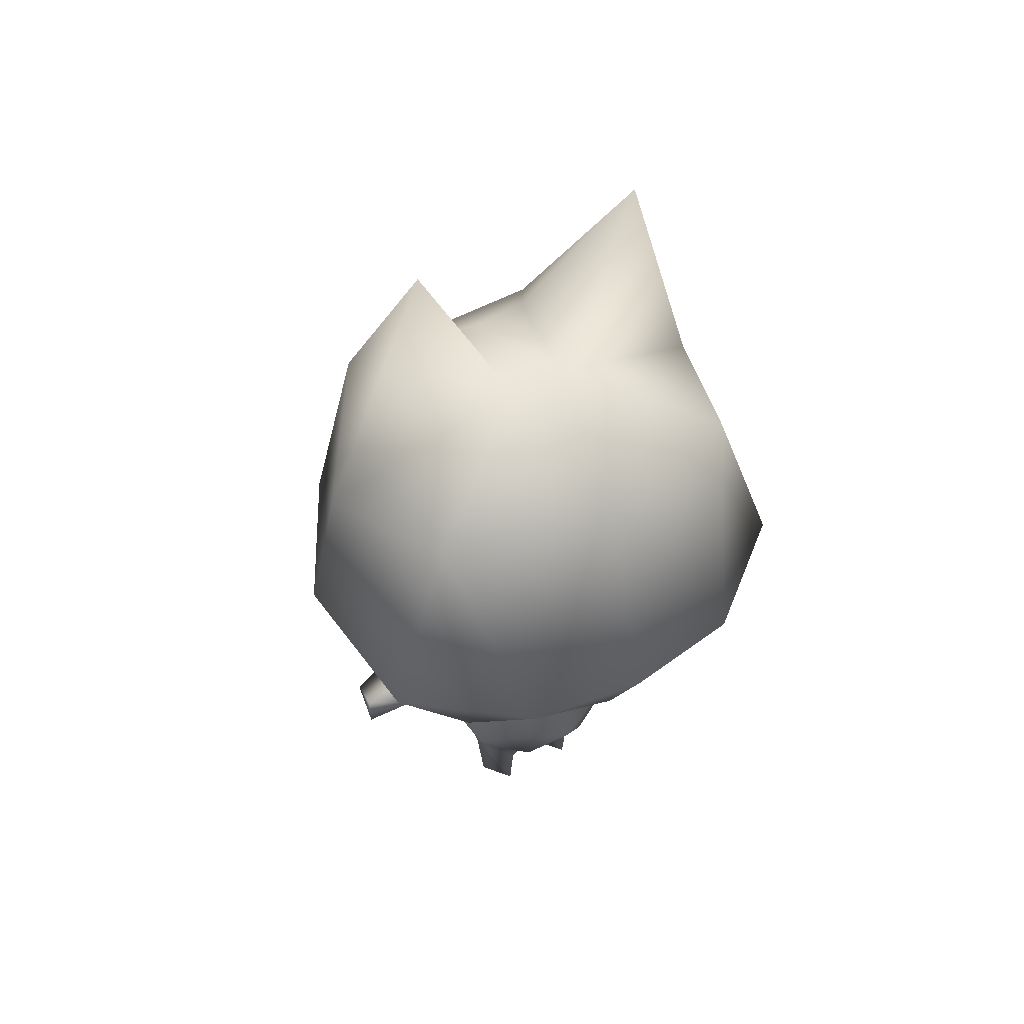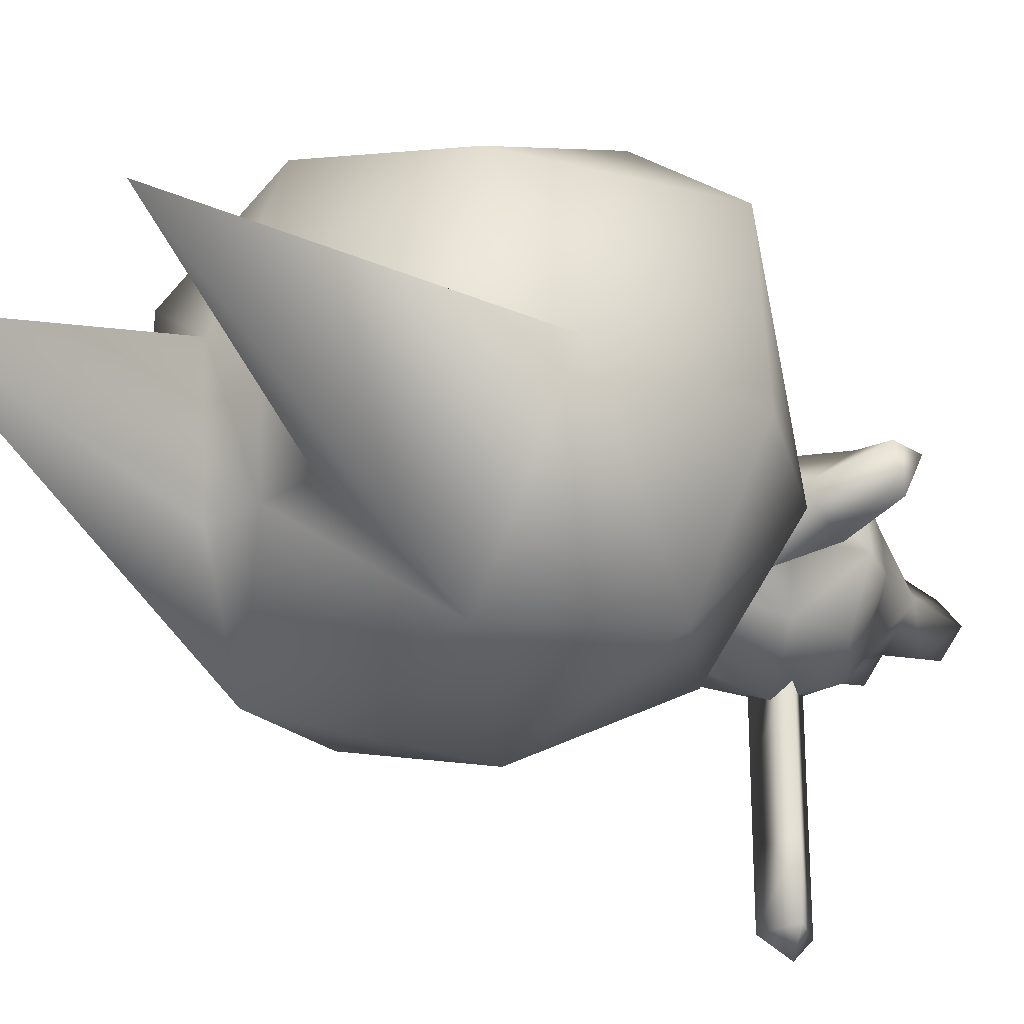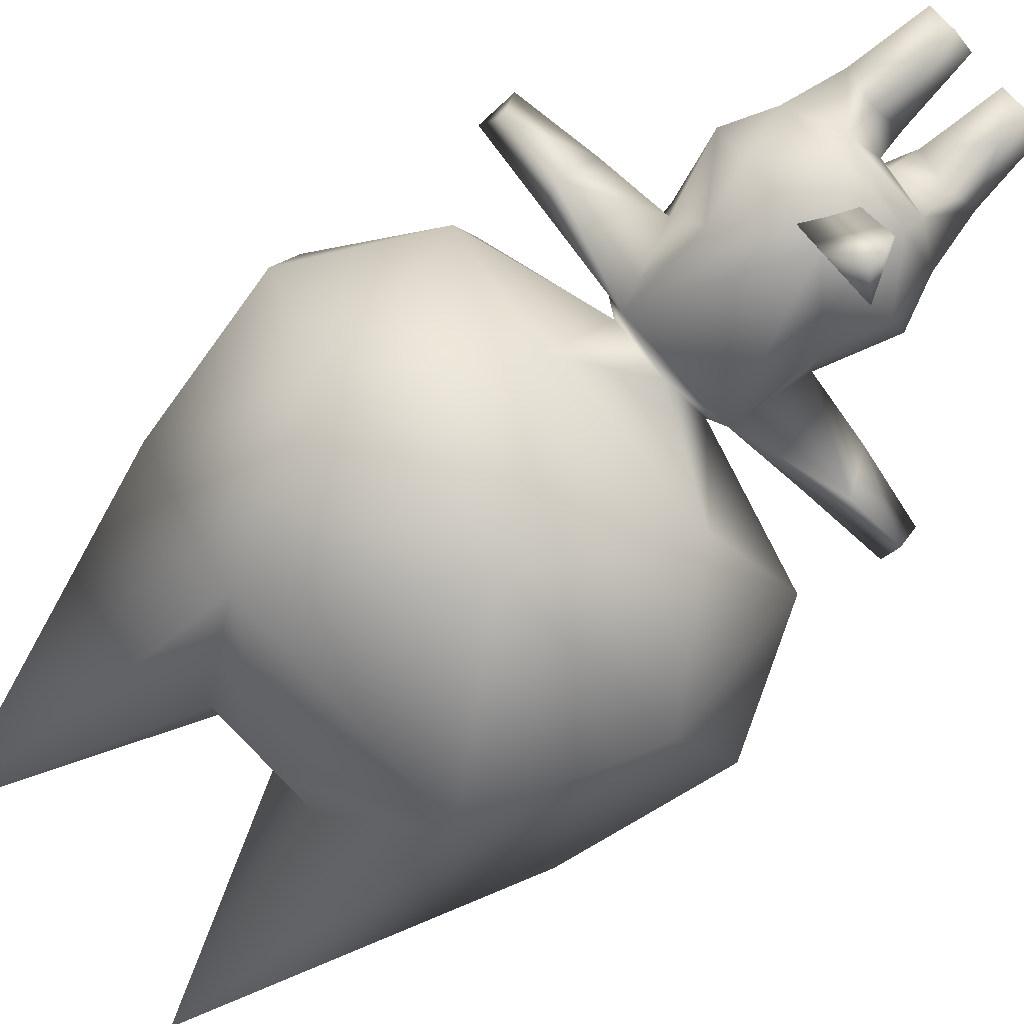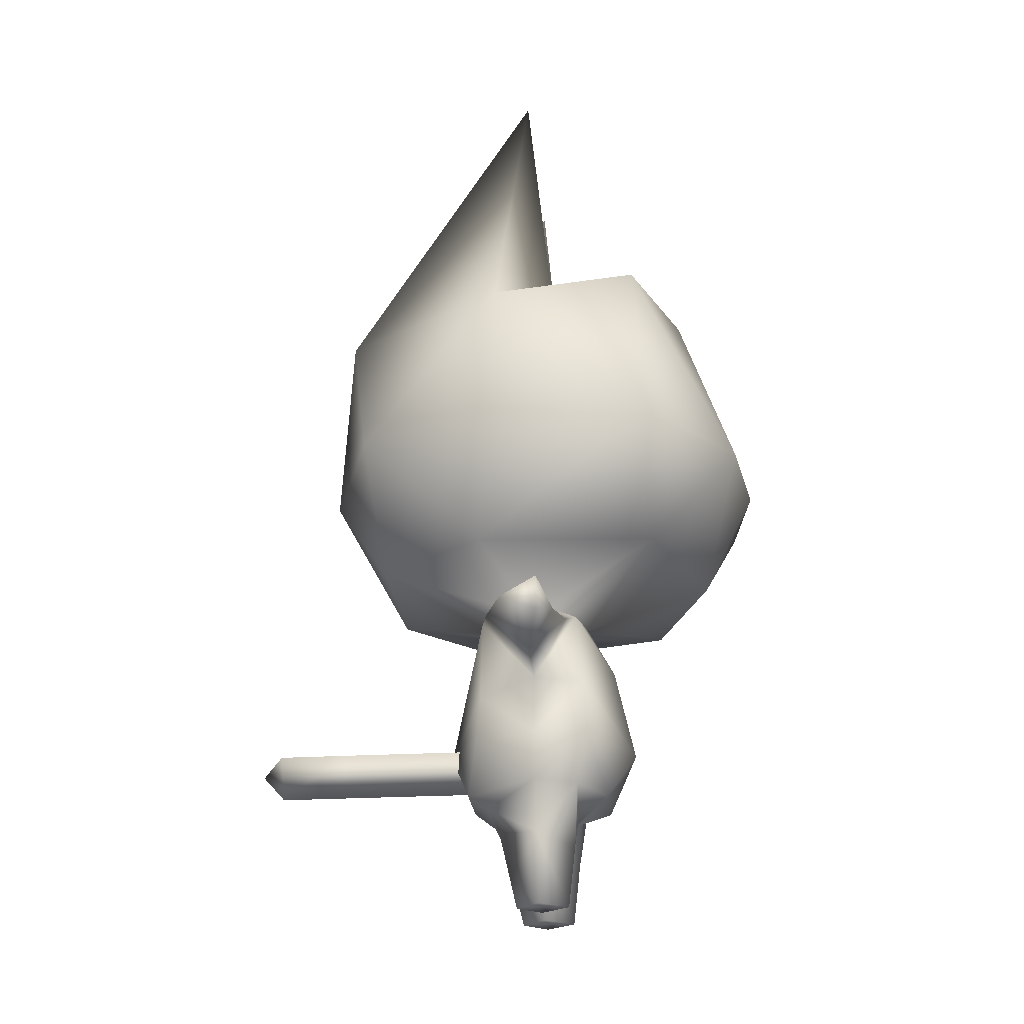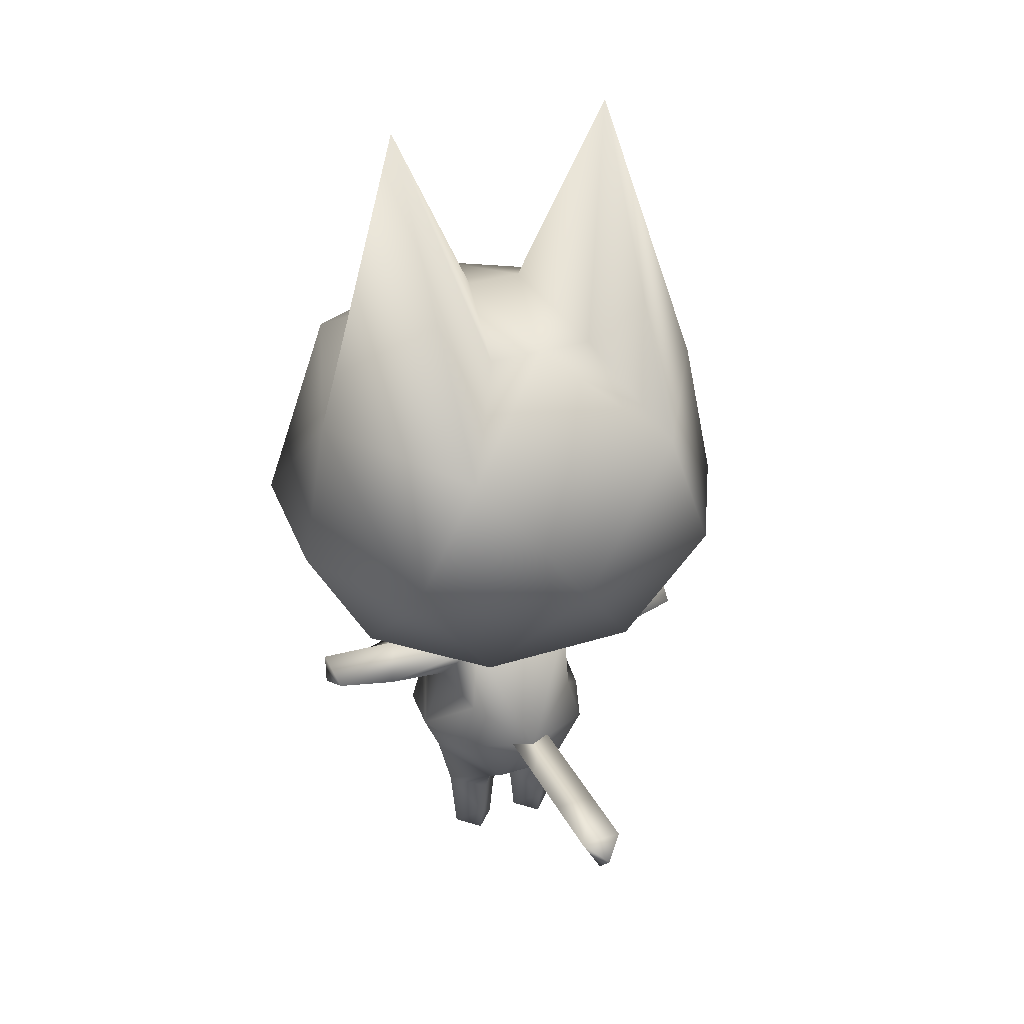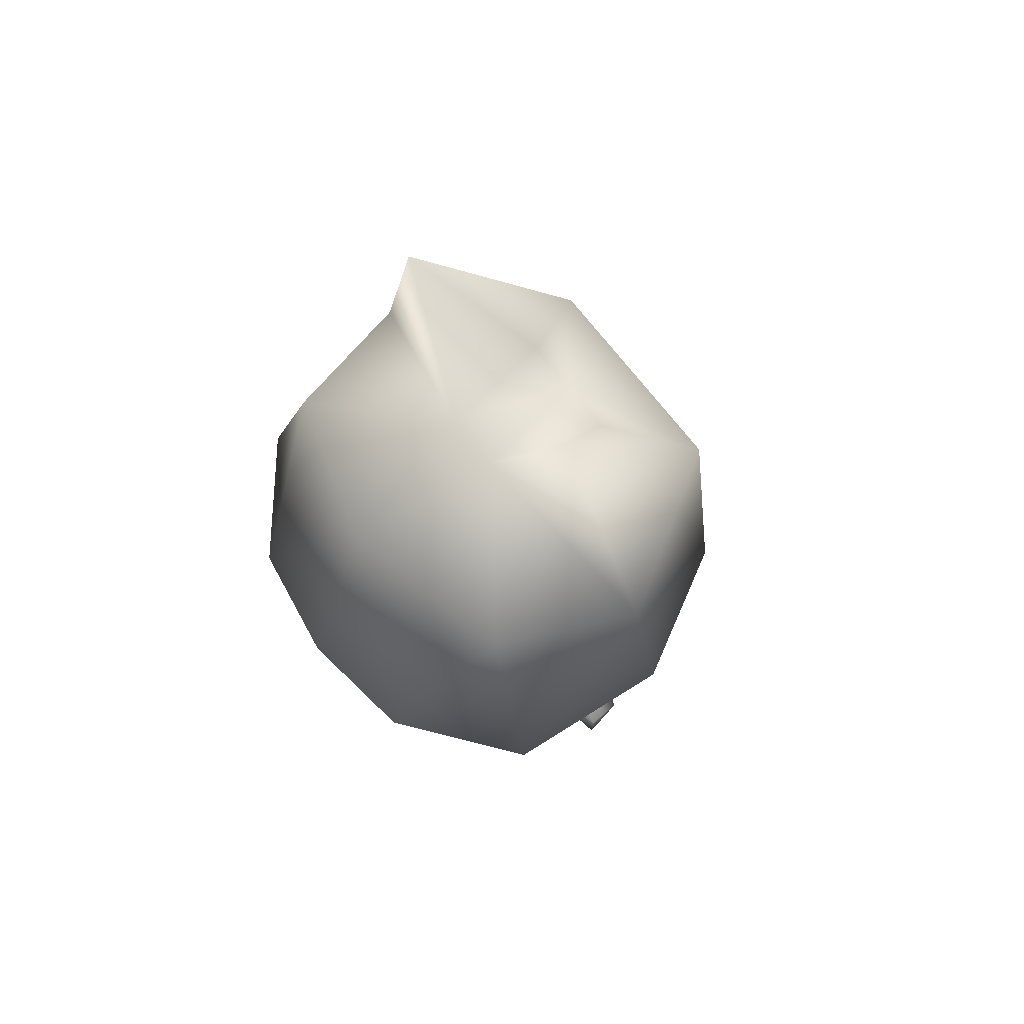
<metadata>
{"format":"obj","ext":"obj","renderer":"f3d","projection":"perspective","resolution":1024,"background":"white","views":[{"elev":52.1,"azim":-30.4,"up":"+Y"},{"elev":-24.8,"azim":-136.3,"up":"+Z"},{"elev":-79.1,"azim":-47.1,"up":"+Z"},{"elev":-24.3,"azim":-84.5,"up":"+Y"},{"elev":32.5,"azim":156.3,"up":"+Y"},{"elev":68.8,"azim":52.9,"up":"+Y"}]}
</metadata>
<code>
v -0 0.7447 0.2118
v -0 0.5033 0.2911
v 0.1289 0.5033 0.272
v -0.1289 0.5033 0.272
v -0.1805 0.7202 0.1592
v -0.2527 0.5034 0.1737
v -0.2354 0.6724 0.002873
v -0.2676 0.5057 -0.007662
v 0.2354 0.6724 0.002873
v 0.2527 0.5034 0.1737
v 0.2676 0.5057 -0.007662
v 0.1805 0.7202 0.1592
v -0.1625 0.3868 0.1741
v -0 0.3875 0.2337
v -0 0.3417 0.09054
v 0.1625 0.3868 0.1741
v 0.0533 0.3415 0.03238
v 0.1962 0.3791 -0.01906
v -0.0533 0.3415 0.03238
v -0.1962 0.3791 -0.01906
v 0.1859 0.5082 -0.1531
v 0.1203 0.6679 -0.179
v 0.1289 1 0.03307
v 0.06014 0.761 -0.0798
v 0.03093 0.7923 0.0535
v -0 0.761 -0.0798
v -0.03093 0.7923 0.0535
v -0.06015 0.761 -0.0798
v -0.1289 1 0.03307
v -0.1203 0.6679 -0.179
v -0.1859 0.5082 -0.1531
v -0.005398 0.1054 0.03425
v -0.04245 0.08499 -0.01008
v -0.04249 0.1133 -0.02287
v -0.009874 0.07835 0.03399
v -0.005292 0.1045 0.07616
v -0.04244 0.06777 0.07494
v -0.08038 0.1301 0.08087
v -0.07499 0.07831 0.03399
v -0.08846 0.1351 0.03425
v -0.08277 0.2558 0.03354
v -0.1696 0.2991 -0.01235
v -0.05997 0.3297 -0.02862
v -0.1538 0.2648 0.03322
v -0.1264 0.3081 0.07288
v -0.1839 0.2984 0.06256
v -0.1484 0.3244 0.03296
v -0.2352 0.317 0.04797
v -0.2293 0.297 0.008285
v -0 0.5107 -0.214
v -0.08987 0.3854 -0.1398
v -0.08286 0.1825 -0.03221
v -0.109 0.1824 0.03425
v -0.03643 0.1296 -0.04594
v -0 0.185 -0.06908
v 0.03645 0.1296 -0.04594
v 0.08286 0.1825 -0.03221
v 0.08846 0.1351 0.03425
v -0 0.3414 -0.0228
v 0.08987 0.3854 -0.1398
v -0.06682 0 0.03541
v -0.04241 0.03224 0.002005
v -0.04239 2.1e-05 0.009409
v -0.04239 9e-06 0.06737
v 0.1484 0.3244 0.03296
v 0.2352 0.317 0.04797
v 0.2293 0.297 0.008291
v 0.1839 0.2984 0.06256
v 0.1264 0.3081 0.07288
v 0.1538 0.2648 0.03322
v 0.08277 0.2558 0.03354
v -0.2347 0.279 0.04851
v 0.1696 0.2991 -0.01235
v 0.05997 0.3297 -0.02862
v 0.2347 0.279 0.04851
v 0.00529 0.1045 0.07616
v -0.03961 0.1262 0.1119
v 0.03962 0.1262 0.1119
v 0.08038 0.1301 0.08087
v 0.1032 0.1823 0.09375
v -0.07196 0.3307 0.08115
v 0.109 0.1824 0.03425
v -0.01796 3.1e-05 0.03541
v -0.1032 0.1823 0.09375
v -0 0.1832 0.1441
v 0.005397 0.1054 0.03425
v 0.04249 0.1133 -0.02287
v 0.07196 0.3307 0.08115
v -0.0243 0.1871 -0.04736
v -0 0.1432 -0.1233
v -0 0.1432 -0.04736
v -0.0243 0.1871 -0.1233
v 0.0243 0.1871 -0.1233
v 0.0243 0.187 -0.1932
v -0 0.1431 -0.1931
v -0 0.1429 -0.2667
v 0.04241 0.03224 0.002005
v 0.06682 0 0.03541
v 0.04239 2.1e-05 0.009409
v 0.07499 0.07831 0.03399
v 0.04245 0.08499 -0.01008
v 0.04239 9e-06 0.06737
v 0.04244 0.06777 0.07494
v 0.01796 3.1e-05 0.03541
v 0.009872 0.07835 0.03399
v 0.0243 0.1868 -0.2668
v -0.0243 0.187 -0.1932
v -0.0243 0.1868 -0.2668
v 0.0243 0.1871 -0.04736
v -0 0.1699 -0.2911
v -0 0.2842 0.1214
v -0.08471 0.247 0.08988
v 0.0665 0.2386 -0.02983
v -0.0665 0.2386 -0.02983
v 0.08471 0.247 0.08988
g 19523_t.obj/AnonymousMesh0
f 1 2 3
f 4 2 1
f 5 4 1
f 6 4 5
f 7 6 5
f 8 6 7
f 9 10 11
f 12 10 9
f 12 3 10
f 1 3 12
f 13 4 6
f 14 4 13
f 15 14 13
f 16 14 15
f 17 16 15
f 18 16 17
f 3 16 10
f 14 16 3
f 2 14 3
f 4 14 2
f 19 13 20
f 15 13 19
f 18 10 16
f 11 10 18
f 21 11 18
f 9 11 21
f 22 9 21
f 23 9 22
f 24 23 22
f 25 23 24
f 26 25 24
f 27 25 26
f 28 27 26
f 29 27 28
f 30 29 28
f 7 29 30
f 31 7 30
f 8 7 31
f 20 8 31
f 32 33 34
f 35 33 32
f 36 35 32
f 37 35 36
f 38 37 36
f 39 37 38
f 40 39 38
f 34 39 40
f 41 42 43
f 44 42 41
f 45 44 41
f 46 44 45
f 47 46 45
f 48 46 47
f 49 48 47
f 22 26 24
f 30 26 22
f 50 30 22
f 31 30 50
f 51 31 50
f 20 31 51
f 52 40 53
f 54 40 52
f 55 54 52
f 56 54 55
f 57 56 55
f 58 56 57
f 25 12 9
f 1 12 25
f 27 1 25
f 5 1 27
f 7 5 27
f 51 19 20
f 59 19 51
f 60 59 51
f 17 59 60
f 18 17 60
f 61 62 63
f 39 62 61
f 64 39 61
f 37 39 64
f 35 37 64
f 65 66 67
f 68 66 65
f 69 68 65
f 70 68 69
f 71 70 69
f 72 46 48
f 44 46 72
f 49 44 72
f 42 44 49
f 73 71 74
f 70 71 73
f 67 70 73
f 75 70 67
f 76 77 36
f 78 77 76
f 79 78 76
f 80 78 79
f 47 42 49
f 43 42 47
f 81 43 47
f 60 21 18
f 50 21 60
f 51 50 60
f 58 80 79
f 82 80 58
f 57 82 58
f 83 35 64
f 62 35 83
f 63 62 83
f 77 38 36
f 84 38 77
f 85 84 77
f 81 45 41
f 47 45 81
f 6 20 13
f 8 20 6
f 84 40 38
f 53 40 84
f 36 86 76
f 32 86 36
f 32 87 86
f 34 87 32
f 87 56 58
f 34 56 87
f 54 34 40
f 56 34 54
f 33 39 34
f 62 39 33
f 83 61 63
f 64 61 83
f 78 85 77
f 80 85 78
f 68 75 66
f 70 75 68
f 73 65 67
f 74 65 73
f 69 88 71
f 65 88 69
f 49 72 48
f 26 30 28
f 21 50 22
f 62 33 35
f 66 75 67
f 65 74 88
f 89 90 91
f 92 90 89
f 93 92 89
f 94 92 93
f 95 94 93
f 96 94 95
f 97 98 99
f 100 98 97
f 101 100 97
f 87 100 101
f 100 102 98
f 103 102 100
f 79 103 100
f 76 103 79
f 104 97 99
f 105 97 104
f 102 105 104
f 103 105 102
f 106 94 96
f 107 94 106
f 108 107 106
f 96 107 108
f 105 101 97
f 86 101 105
f 76 86 105
f 95 107 96
f 92 107 95
f 90 92 95
f 93 90 95
f 109 90 93
f 89 109 93
f 110 96 108
f 106 96 110
f 108 106 110
f 98 104 99
f 102 104 98
f 58 100 87
f 79 100 58
f 87 101 86
f 76 105 103
f 94 107 92
f 109 91 90
f 81 15 19
f 111 15 81
f 112 111 81
f 85 111 112
f 84 85 112
f 74 43 59
f 55 43 74
f 113 55 74
f 57 55 113
f 113 82 57
f 71 82 113
f 74 71 113
f 112 53 84
f 41 53 112
f 81 41 112
f 114 55 52
f 43 55 114
f 41 43 114
f 115 82 71
f 80 82 115
f 85 80 115
f 19 43 81
f 59 43 19
f 15 88 17
f 111 88 15
f 74 17 88
f 59 17 74
f 53 114 52
f 41 114 53
f 88 115 71
f 111 115 88
f 85 115 111
f 23 25 9
f 27 29 7

</code>
